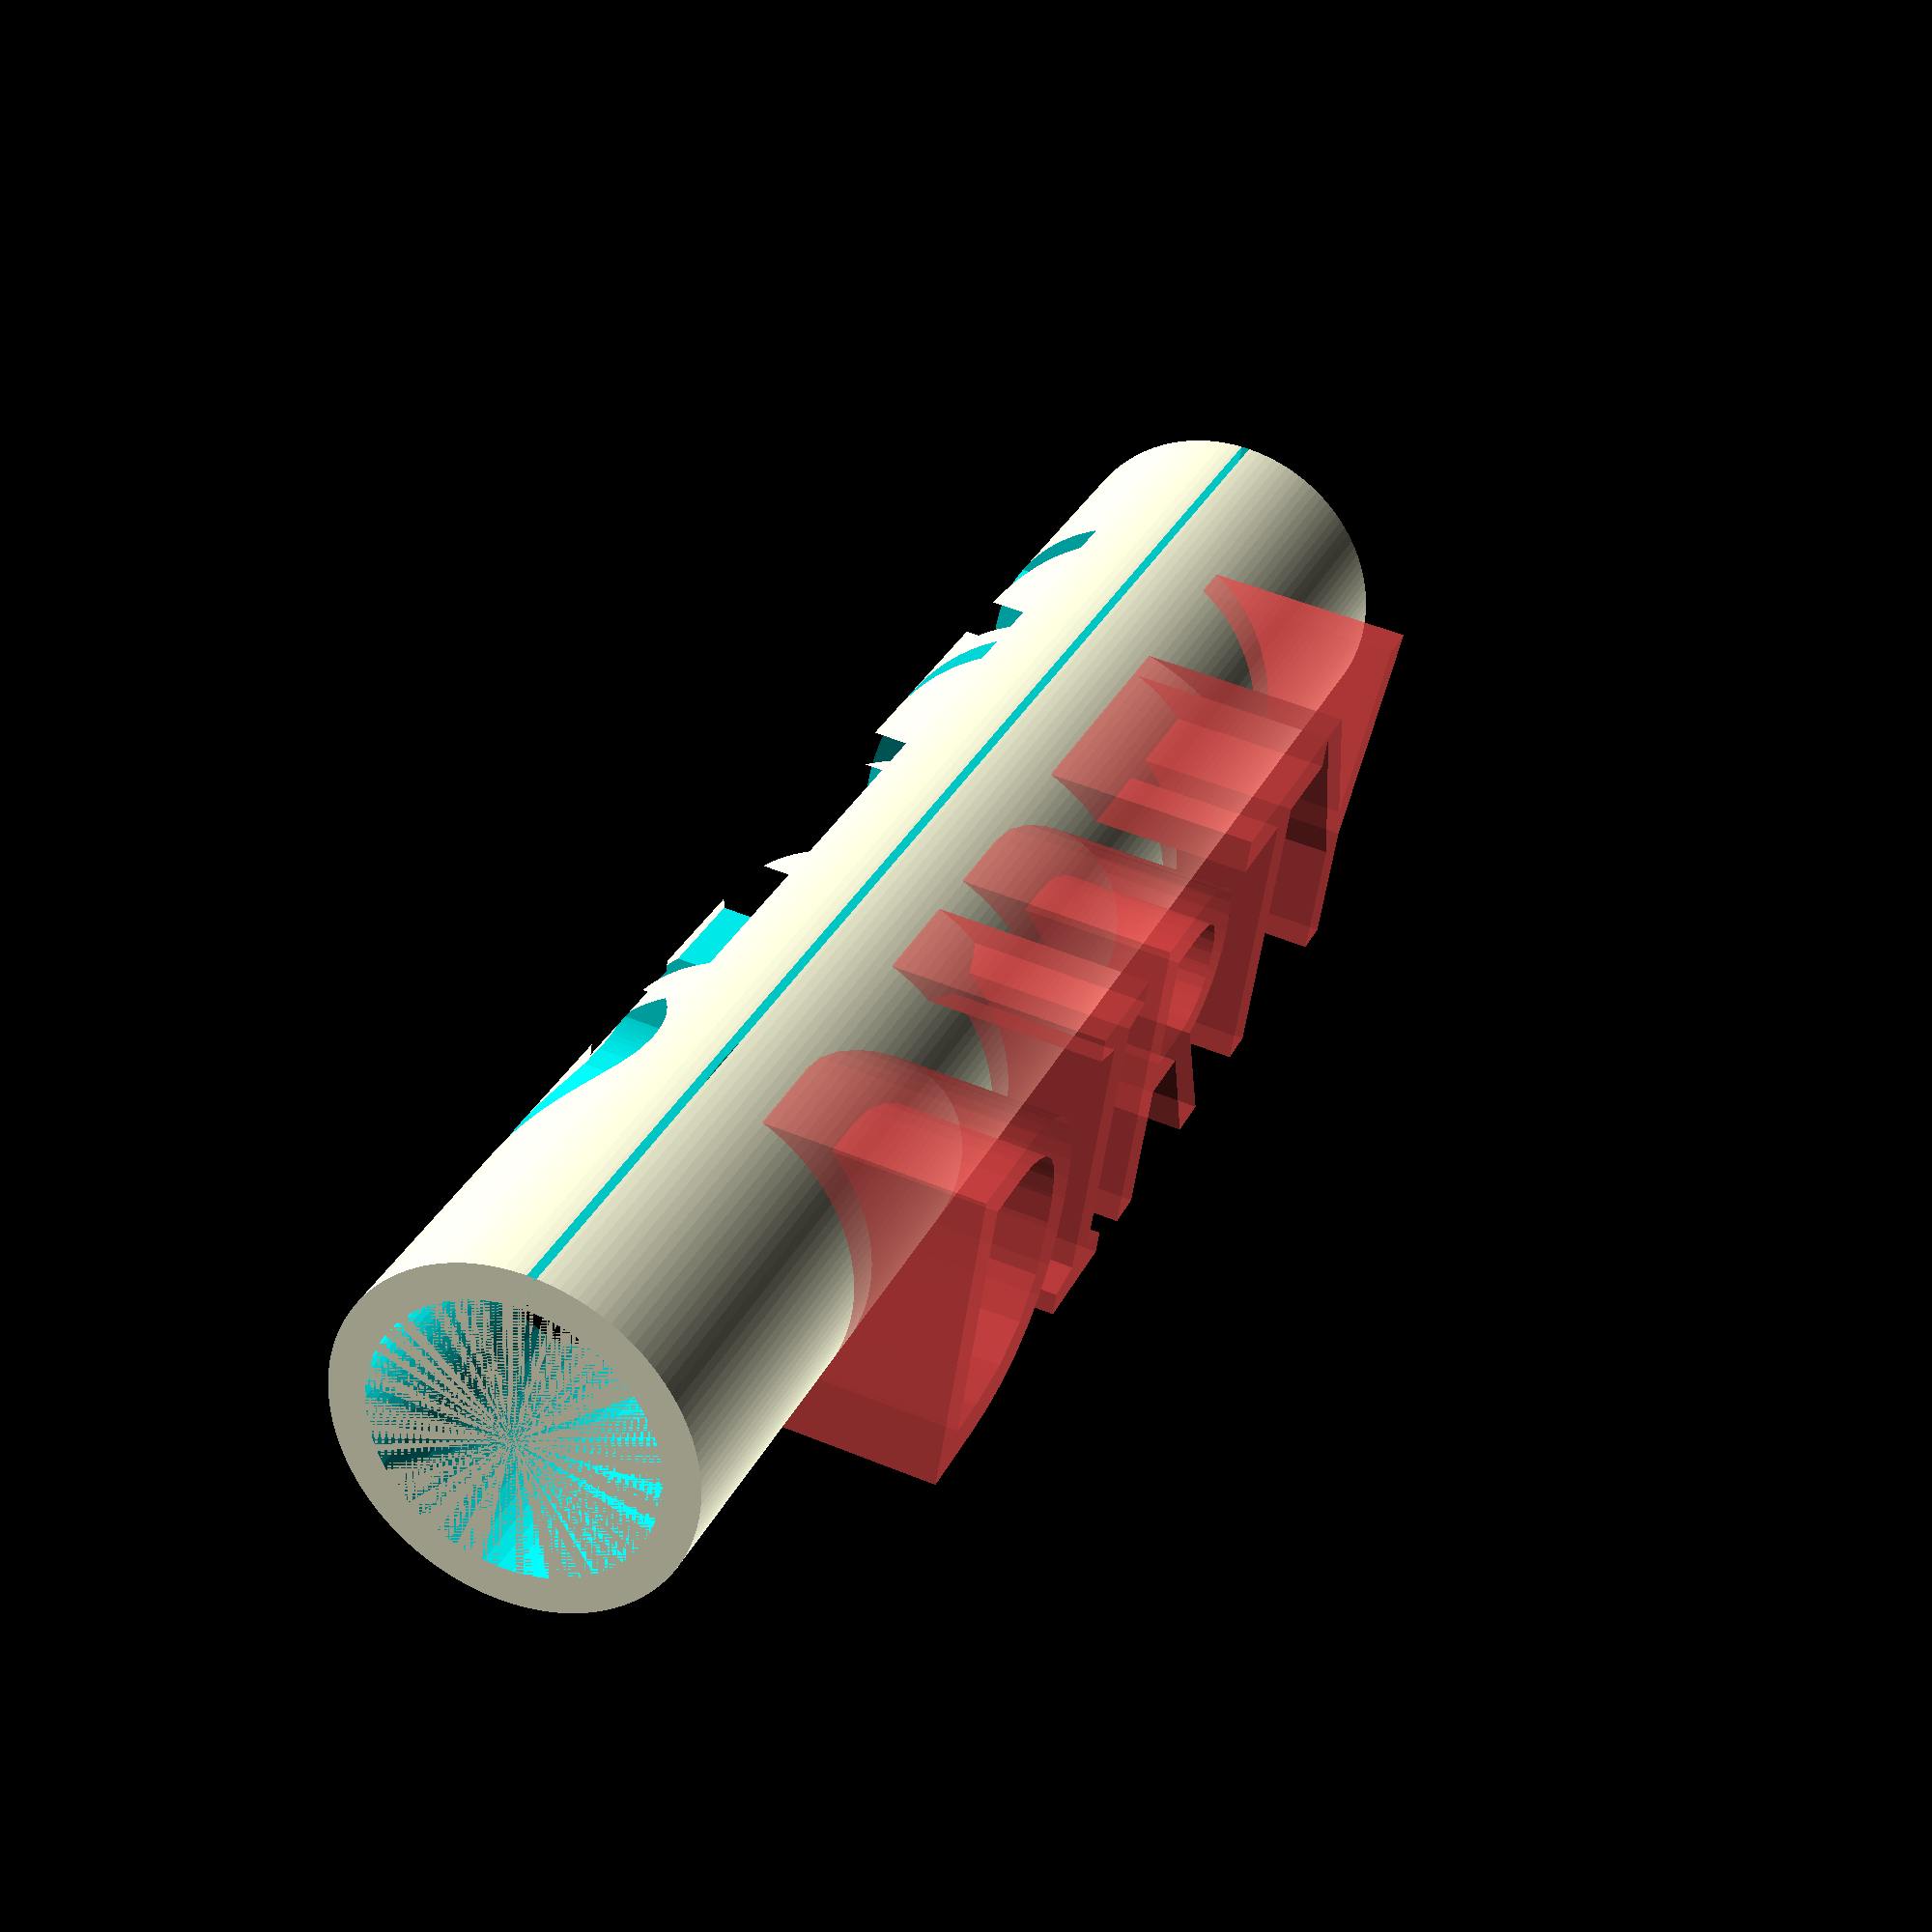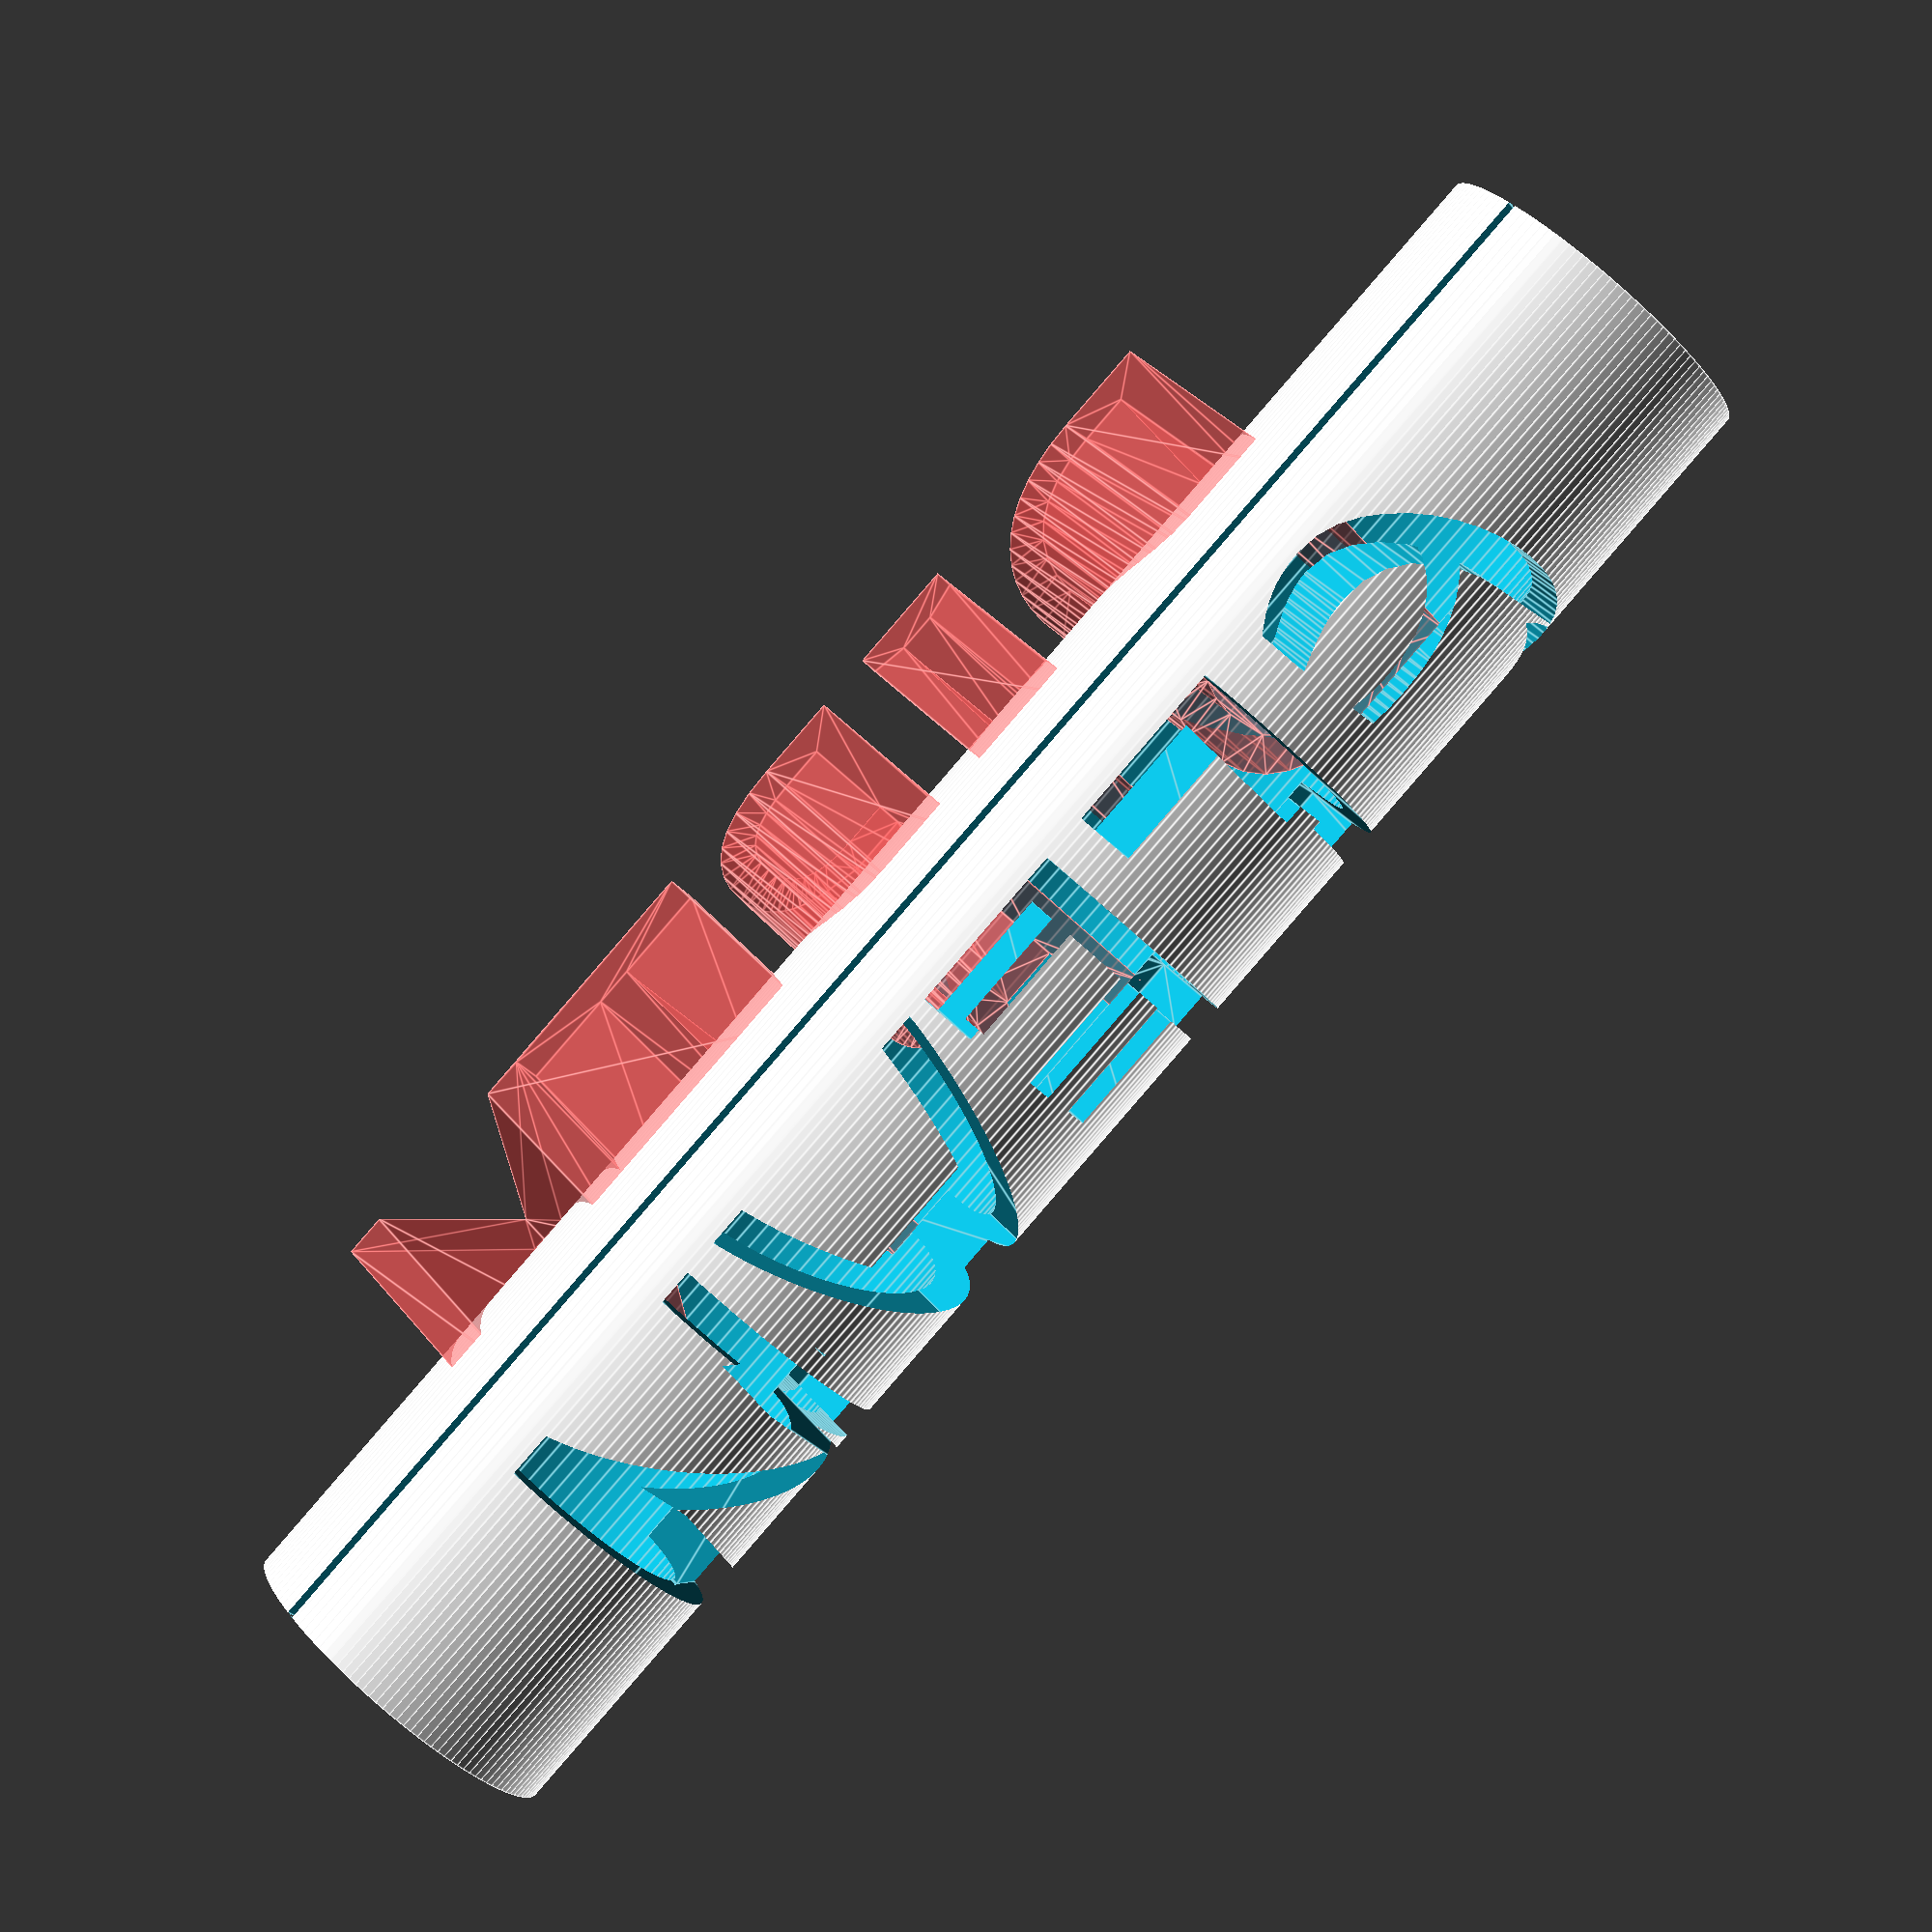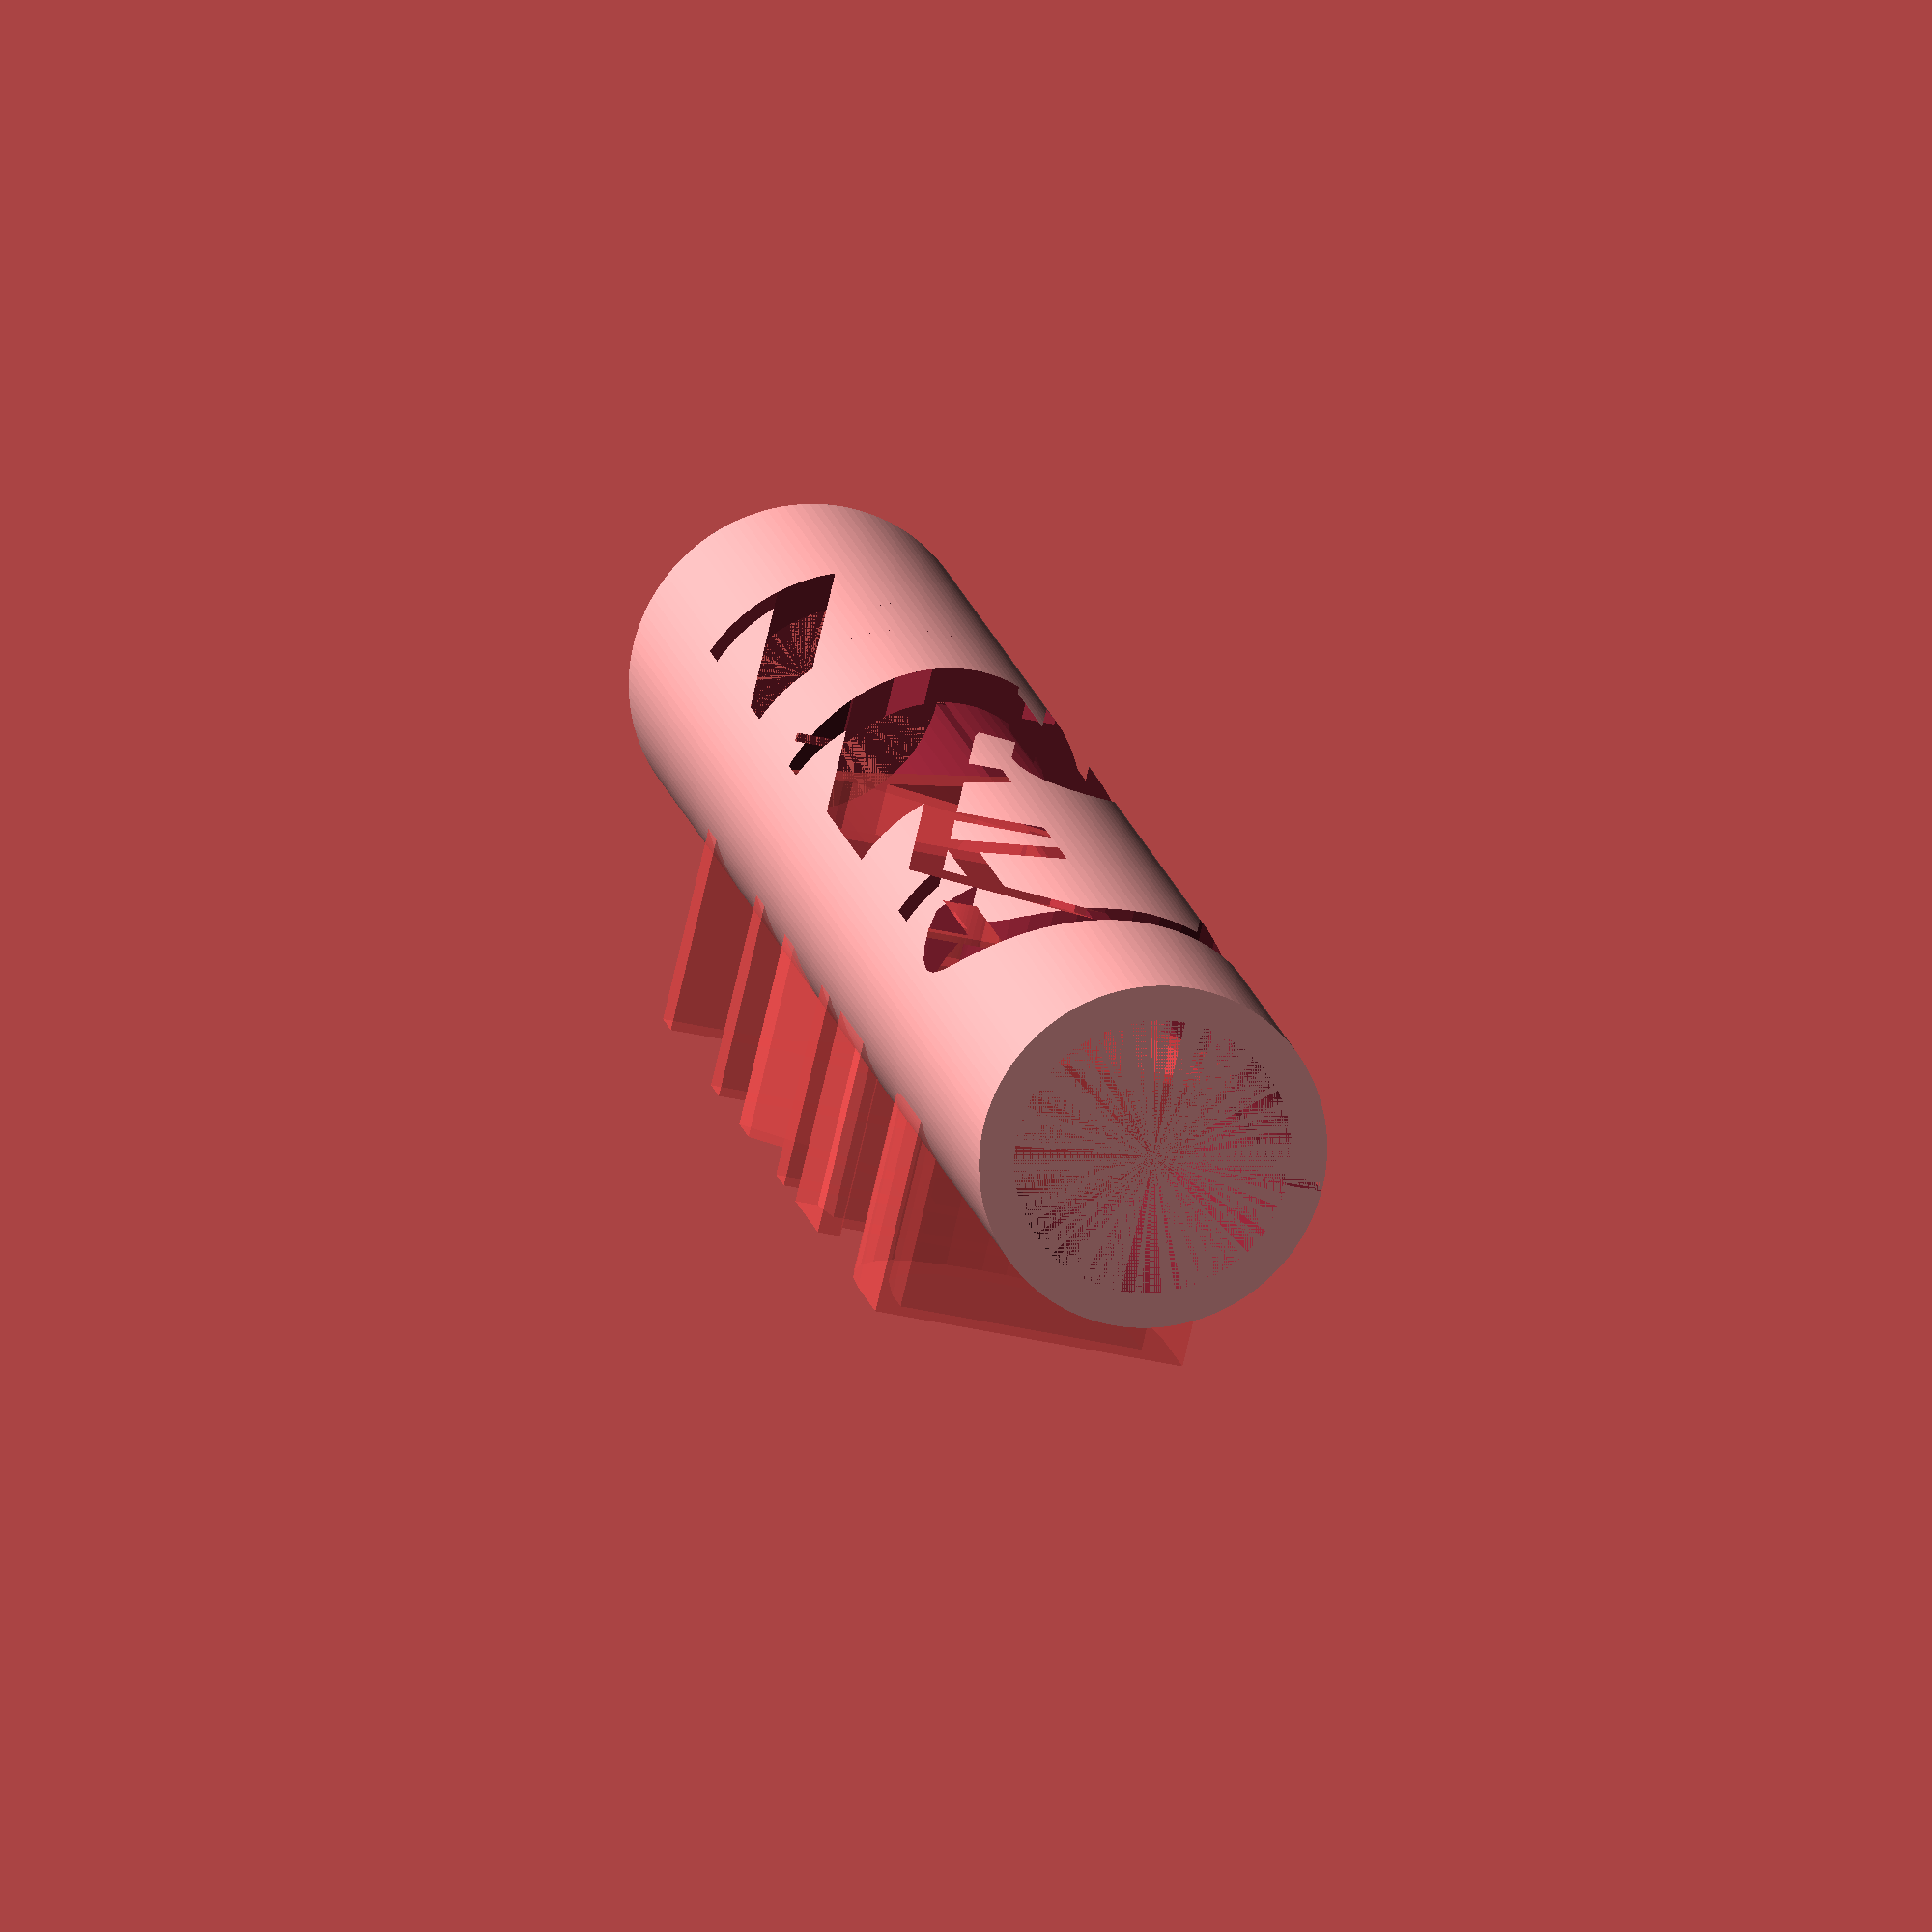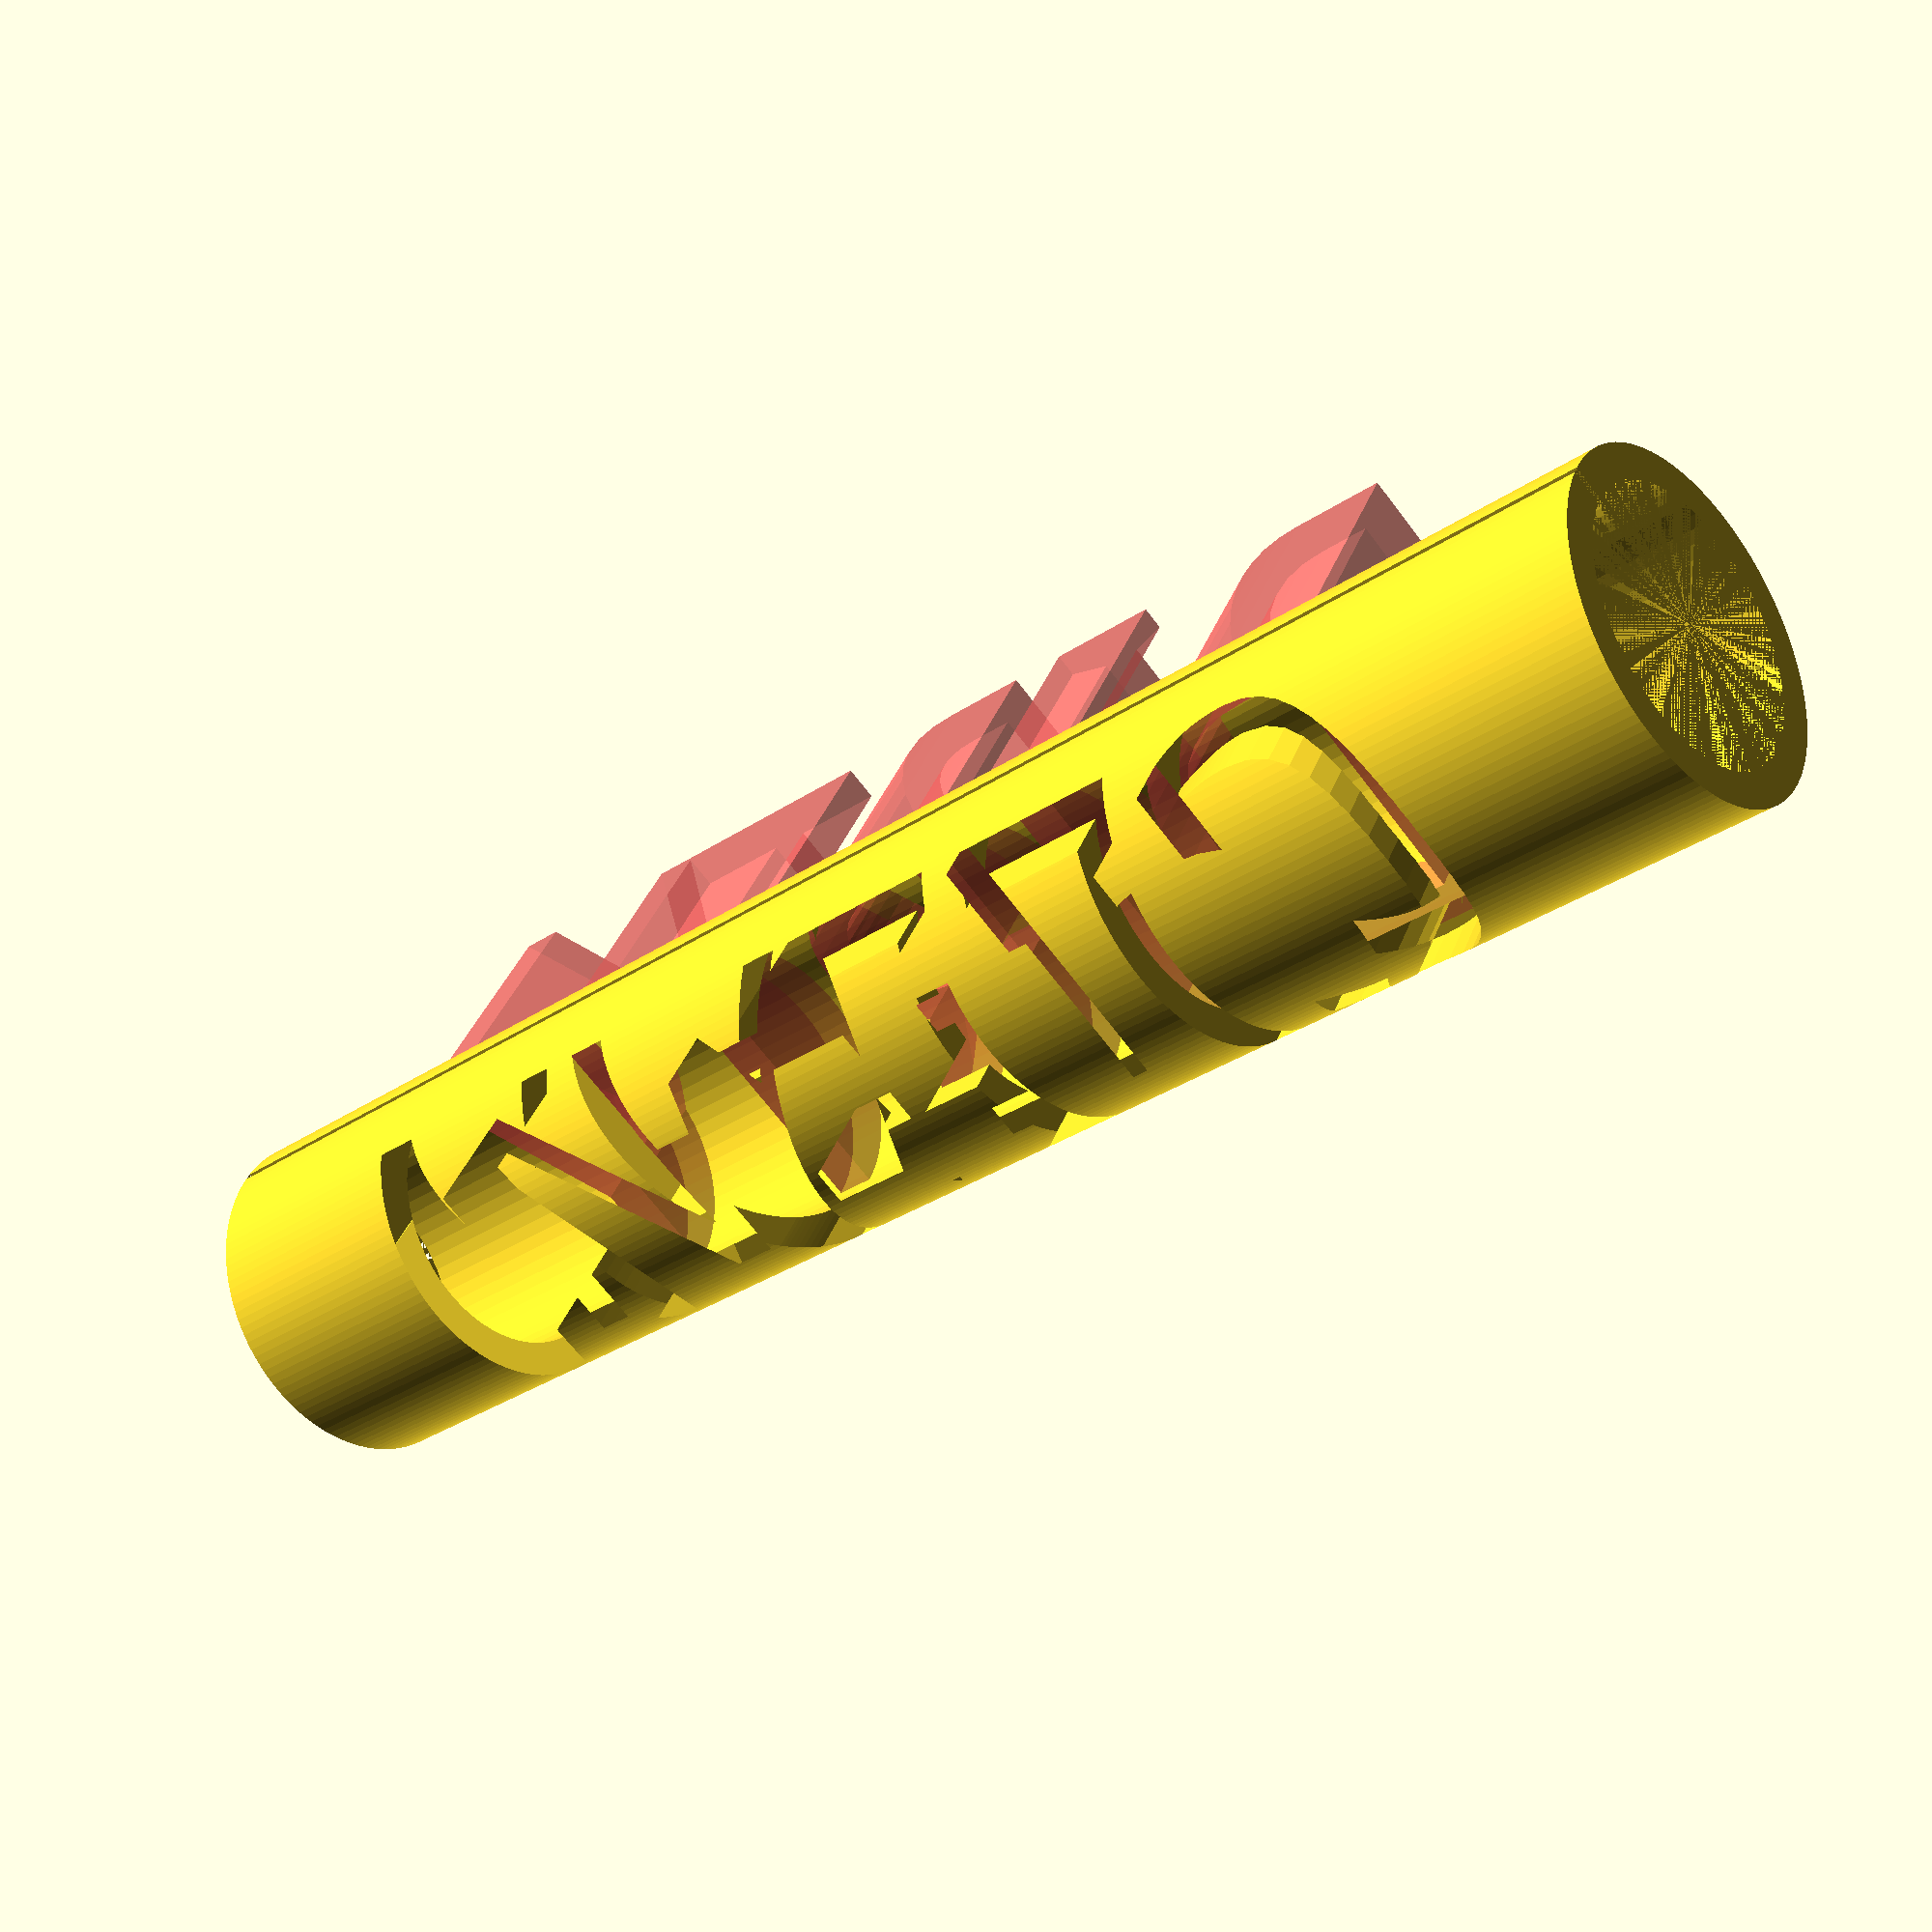
<openscad>


sign_th = 2;
sign_l = 100;
handle_od = 15.7;
font = "Black Ops One:style=Regular";
tsize = 18;

module dw_sign() {
    difference() {
        cylinder(r=handle_od/2 + sign_th, h=sign_l, center=true, $fn=128);
        union() {
            rotate([0, -90, 180])
                linear_extrude(handle_od)
                text("CLEAN", font=font, size=tsize, halign="center", valign="center");
            # rotate([0, -90, 0])
                linear_extrude(handle_od)
                text("DIRTY", font=font, size=tsize, halign="center", valign="center");
            
        }   
        cylinder(r=handle_od/2, h=sign_l, center=true, $fn=64);
        translate([0, handle_od, 0])
            cube([0.5, handle_od * 2, sign_l], center=true);
    }
}

dw_sign();

</openscad>
<views>
elev=149.6 azim=171.2 roll=337.9 proj=p view=wireframe
elev=89.0 azim=136.1 roll=139.1 proj=p view=edges
elev=344.2 azim=256.6 roll=168.8 proj=o view=solid
elev=212.5 azim=242.0 roll=46.8 proj=p view=wireframe
</views>
